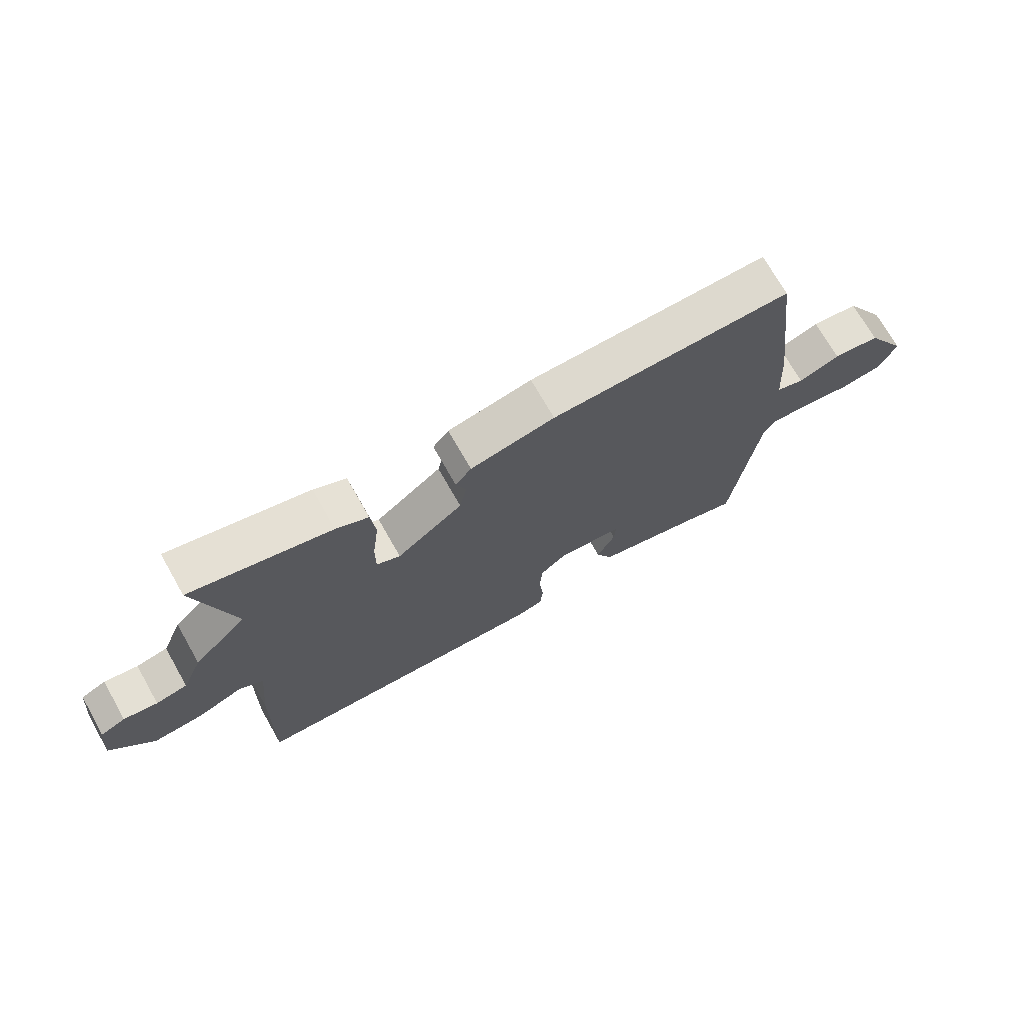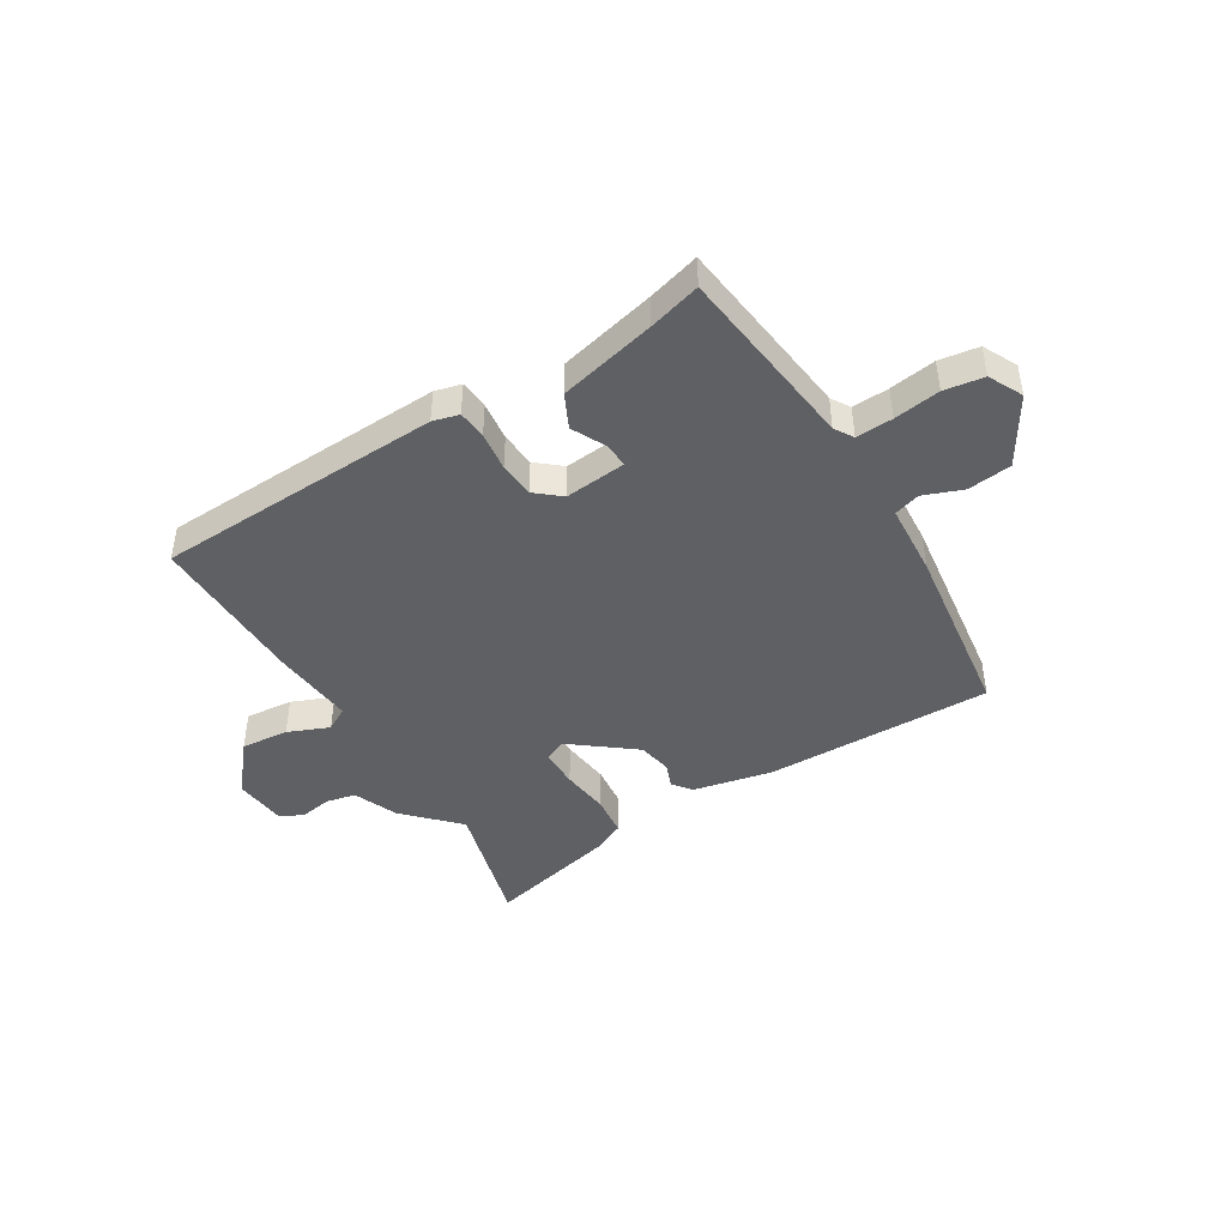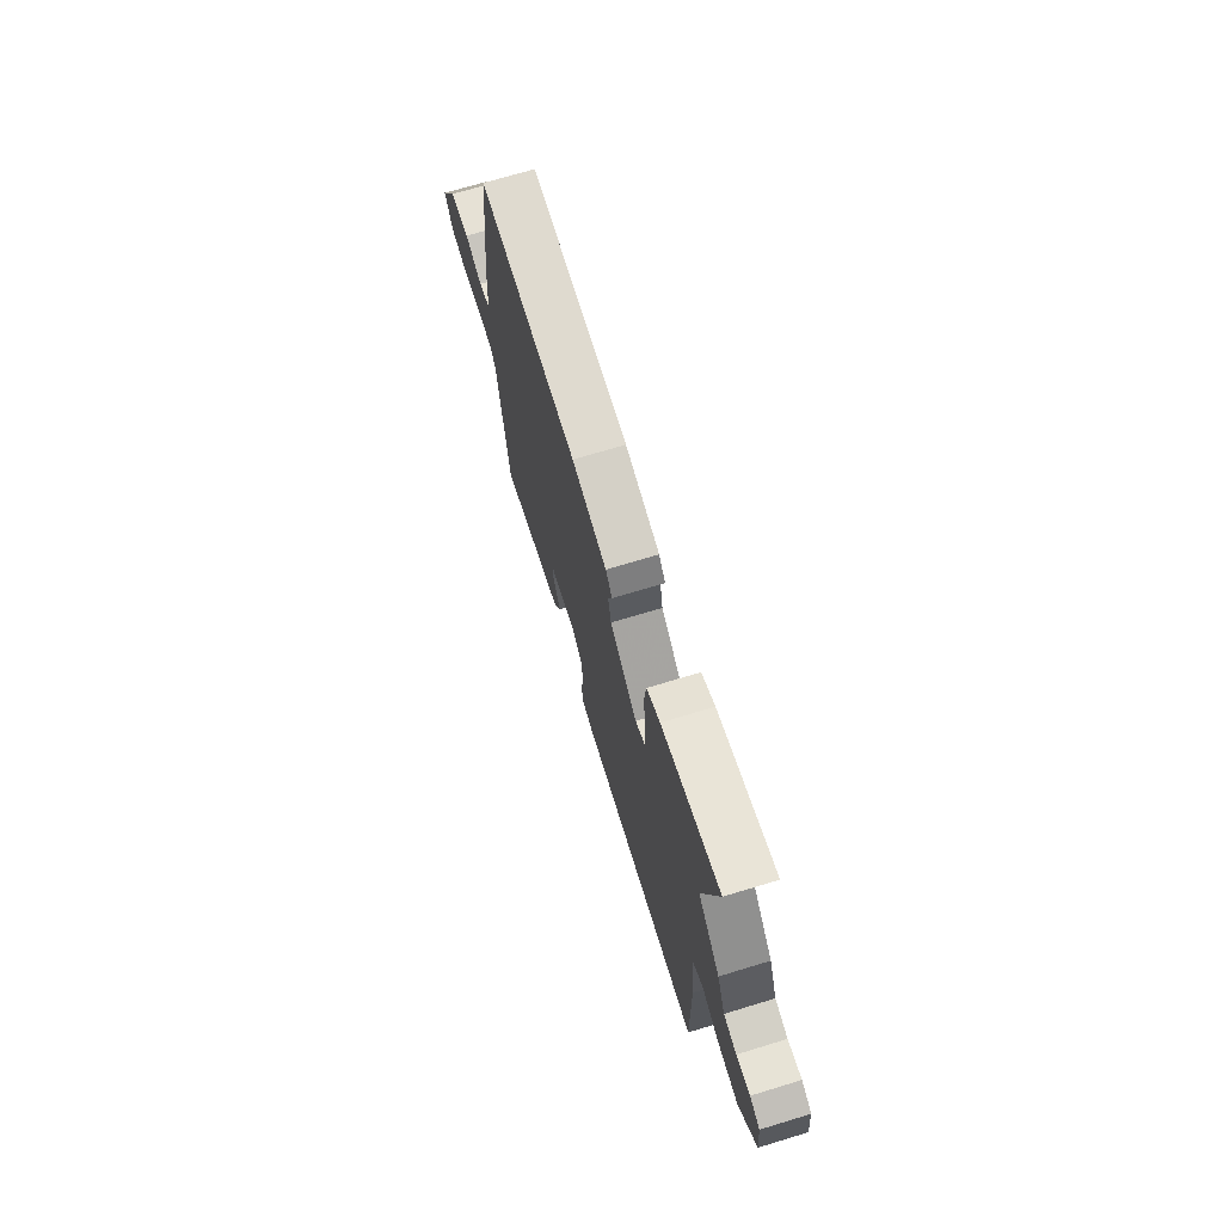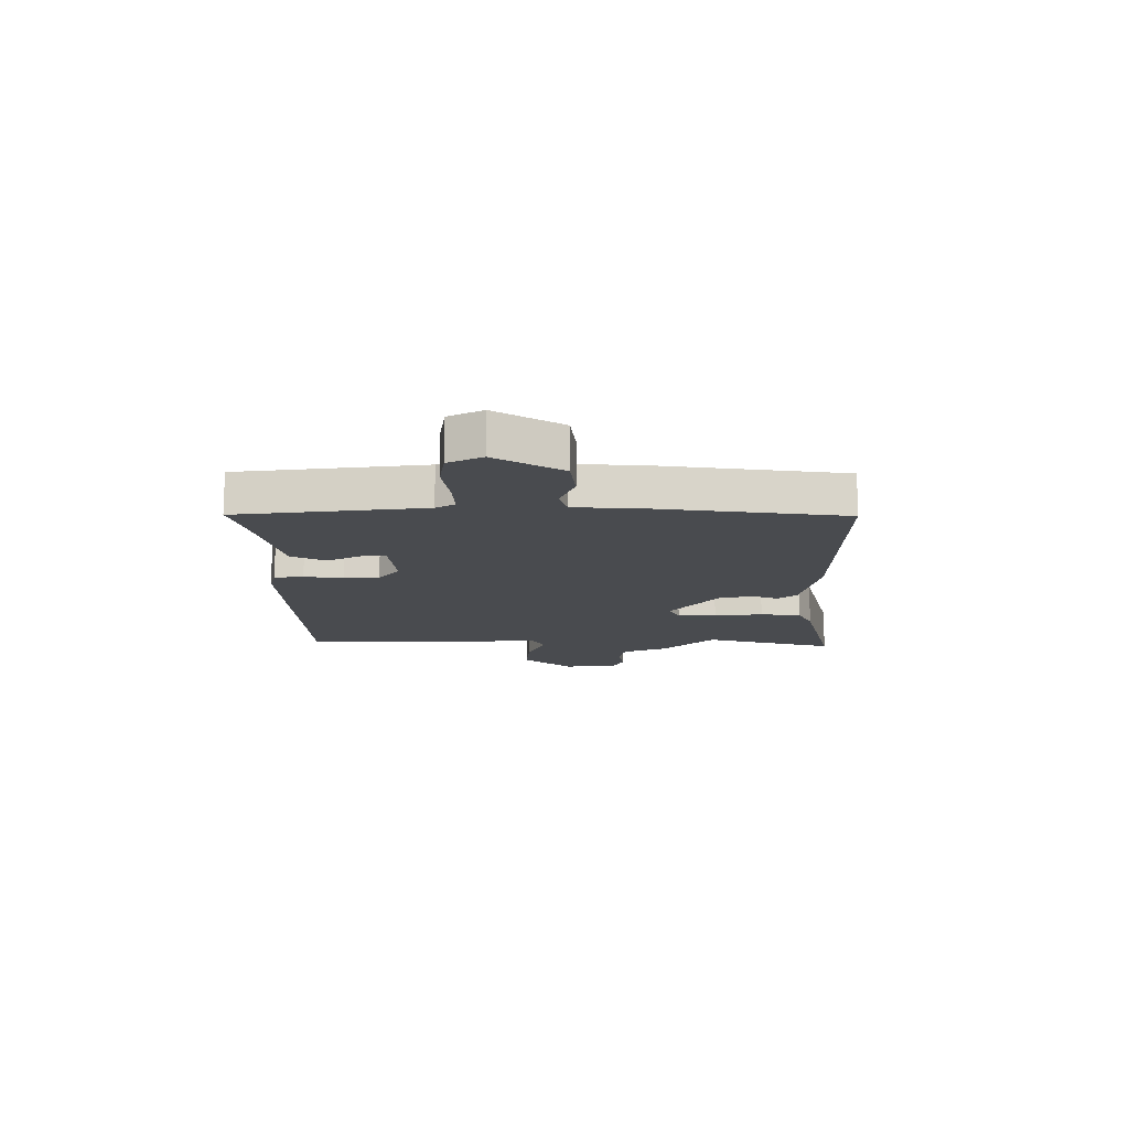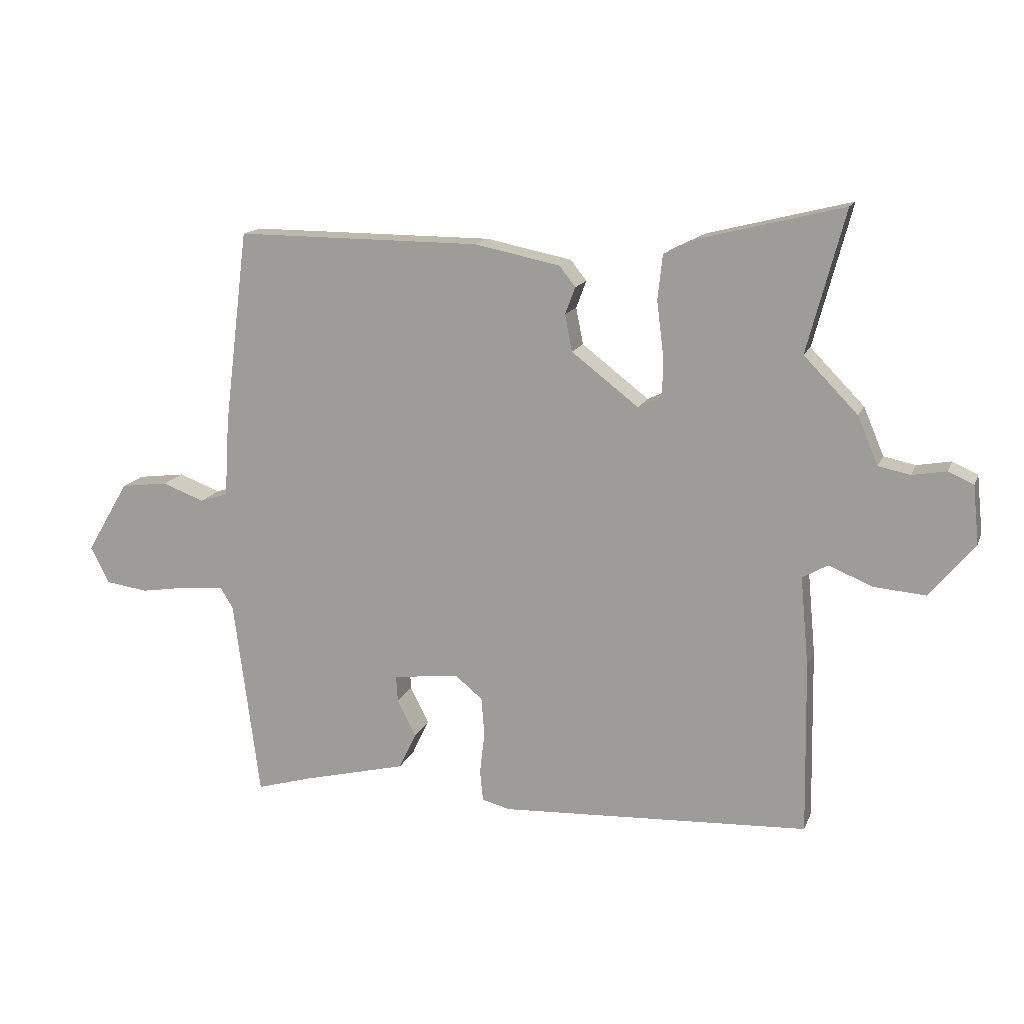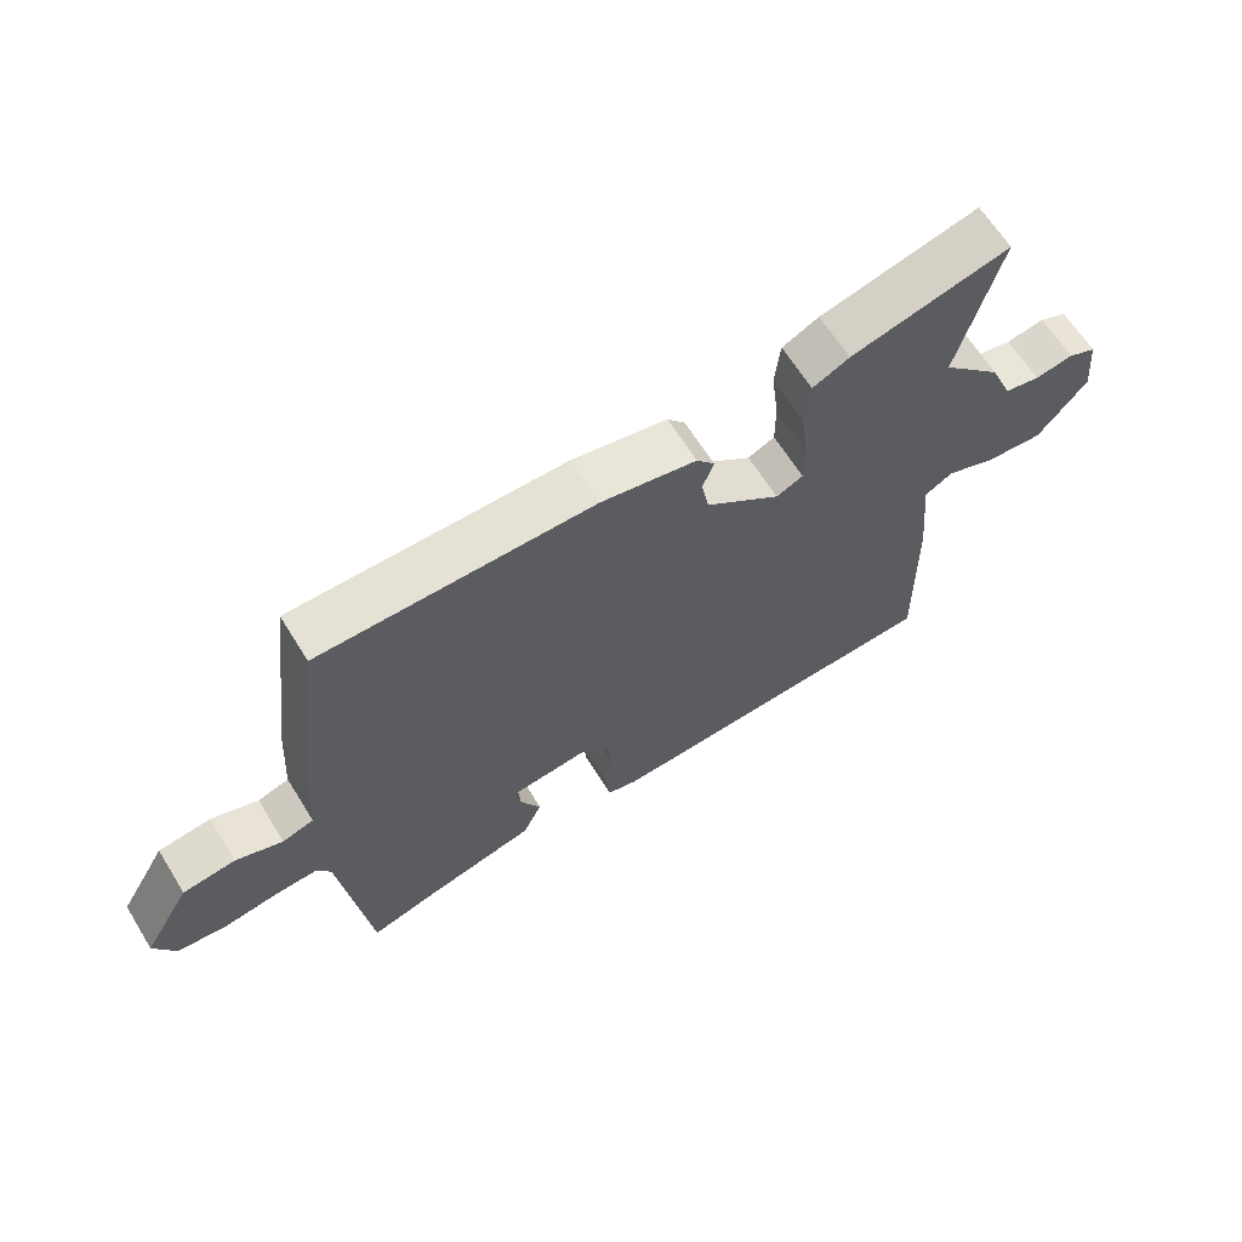
<metadata>
{"format":"obj","ext":"obj","renderer":"f3d","projection":"perspective","resolution":1024,"background":"white","views":[{"elev":71.5,"azim":150.4,"up":"+Z"},{"elev":-44.1,"azim":-149.1,"up":"+Y"},{"elev":70.4,"azim":73.1,"up":"+Z"},{"elev":-13.9,"azim":-90.4,"up":"+Y"},{"elev":14.8,"azim":16.7,"up":"+Z"},{"elev":64.4,"azim":-31.8,"up":"+Z"}]}
</metadata>
<code>
v 0.521 0.07 0.578
v 0.458 0.07 0.342
v 0.548 0.07 0.25
v 0.582 0.07 0.17
v 0.635 0.07 0.159
v 0.692 0.07 0.169
v 0.734 0.07 0.15
v 0.744 0.07 0.053
v 0.67 0.07 -0.037
v 0.584 0.07 -0.03
v 0.51 0.07 0
v 0.468 0.07 -0.024
v 0.482 0.07 -0.174
v 0.487 0.07 -0.461
v -0.029 0.07 -0.487
v -0.076 0.07 -0.475
v -0.081 0.07 -0.423
v -0.073 0.07 -0.353
v -0.078 0.07 -0.289
v -0.123 0.07 -0.252
v -0.234 0.07 -0.264
v -0.231 0.07 -0.308
v -0.2 0.07 -0.369
v -0.229 0.07 -0.43
v -0.403 0.07 -0.473
v -0.496 0.07 -0.5
v -0.539 0.07 -0.166
v -0.56 0.07 -0.132
v -0.626 0.07 -0.136
v -0.709 0.07 -0.149
v -0.78 0.07 -0.139
v -0.811 0.07 -0.078
v -0.74 0.07 0.042
v -0.661 0.07 0.052
v -0.591 0.07 0.026
v -0.544 0.07 0.041
v -0.536 0.07 0.172
v -0.495 0.07 0.498
v -0.086 0.07 0.496
v 0.057 0.07 0.467
v 0.084 0.07 0.433
v 0.067 0.07 0.388
v 0.079 0.07 0.327
v 0.191 0.07 0.241
v 0.231 0.07 0.26
v 0.231 0.07 0.33
v 0.22 0.07 0.418
v 0.228 0.07 0.492
v 0.283 0.07 0.519
v 0.521 0 0.578
v 0.458 0 0.342
v 0.548 0 0.25
v 0.582 0 0.17
v 0.635 0 0.159
v 0.692 0 0.169
v 0.734 0 0.15
v 0.744 0 0.053
v 0.67 0 -0.037
v 0.584 0 -0.03
v 0.51 0 0
v 0.468 0 -0.024
v 0.482 0 -0.174
v 0.487 0 -0.461
v -0.029 0 -0.487
v -0.076 0 -0.475
v -0.081 0 -0.423
v -0.073 0 -0.353
v -0.078 0 -0.289
v -0.123 0 -0.252
v -0.234 0 -0.264
v -0.231 0 -0.308
v -0.2 0 -0.369
v -0.229 0 -0.43
v -0.403 0 -0.473
v -0.496 0 -0.5
v -0.539 0 -0.166
v -0.56 0 -0.132
v -0.626 0 -0.136
v -0.709 0 -0.149
v -0.78 0 -0.139
v -0.811 0 -0.078
v -0.74 0 0.042
v -0.661 0 0.052
v -0.591 0 0.026
v -0.544 0 0.041
v -0.536 0 0.172
v -0.495 0 0.498
v -0.086 0 0.496
v 0.057 0 0.467
v 0.084 0 0.433
v 0.067 0 0.388
v 0.079 0 0.327
v 0.191 0 0.241
v 0.231 0 0.26
v 0.231 0 0.33
v 0.22 0 0.418
v 0.228 0 0.492
v 0.283 0 0.519
f 49 1 2
f 48 49 2
f 47 48 2
f 46 47 2
f 2 3 4
f 46 2 4
f 45 46 4
f 44 45 4
f 40 41 42
f 39 40 42
f 38 39 42
f 37 38 42
f 36 37 42
f 36 42 43
f 33 34 35
f 32 33 35
f 31 32 35
f 30 31 35
f 29 30 35
f 28 29 35 36
f 36 43 44
f 28 36 44
f 27 28 44
f 22 23 24 25
f 25 26 27
f 22 25 27
f 21 22 27
f 16 17 18
f 15 16 18
f 14 15 18
f 13 14 18
f 12 13 18
f 12 18 19
f 11 12 19 20
f 9 10 11
f 8 9 11
f 7 8 11
f 6 7 11
f 5 6 11
f 21 27 44
f 20 21 44
f 11 20 44
f 5 11 44
f 4 5 44
f 51 50 98
f 51 98 97
f 51 97 96
f 51 96 95
f 53 52 51
f 53 51 95
f 53 95 94
f 53 94 93
f 91 90 89
f 91 89 88
f 91 88 87
f 91 87 86
f 91 86 85
f 92 91 85
f 84 83 82
f 84 82 81
f 84 81 80
f 84 80 79
f 84 79 78
f 85 84 78 77
f 93 92 85
f 93 85 77
f 93 77 76
f 74 73 72 71
f 76 75 74
f 76 74 71
f 76 71 70
f 67 66 65
f 67 65 64
f 67 64 63
f 67 63 62
f 67 62 61
f 68 67 61
f 69 68 61 60
f 60 59 58
f 60 58 57
f 60 57 56
f 60 56 55
f 60 55 54
f 93 76 70
f 93 70 69
f 93 69 60
f 93 60 54
f 93 54 53
f 1 50 51 2
f 2 51 52 3
f 3 52 53 4
f 4 53 54 5
f 5 54 55 6
f 6 55 56 7
f 7 56 57 8
f 8 57 58 9
f 9 58 59 10
f 10 59 60 11
f 11 60 61 12
f 12 61 62 13
f 13 62 63 14
f 14 63 64 15
f 15 64 65 16
f 16 65 66 17
f 17 66 67 18
f 18 67 68 19
f 19 68 69 20
f 20 69 70 21
f 21 70 71 22
f 22 71 72 23
f 23 72 73 24
f 24 73 74 25
f 25 74 75 26
f 26 75 76 27
f 27 76 77 28
f 28 77 78 29
f 29 78 79 30
f 30 79 80 31
f 31 80 81 32
f 32 81 82 33
f 33 82 83 34
f 34 83 84 35
f 35 84 85 36
f 36 85 86 37
f 37 86 87 38
f 38 87 88 39
f 39 88 89 40
f 40 89 90 41
f 41 90 91 42
f 42 91 92 43
f 43 92 93 44
f 44 93 94 45
f 45 94 95 46
f 46 95 96 47
f 47 96 97 48
f 48 97 98 49
f 49 98 50 1

</code>
